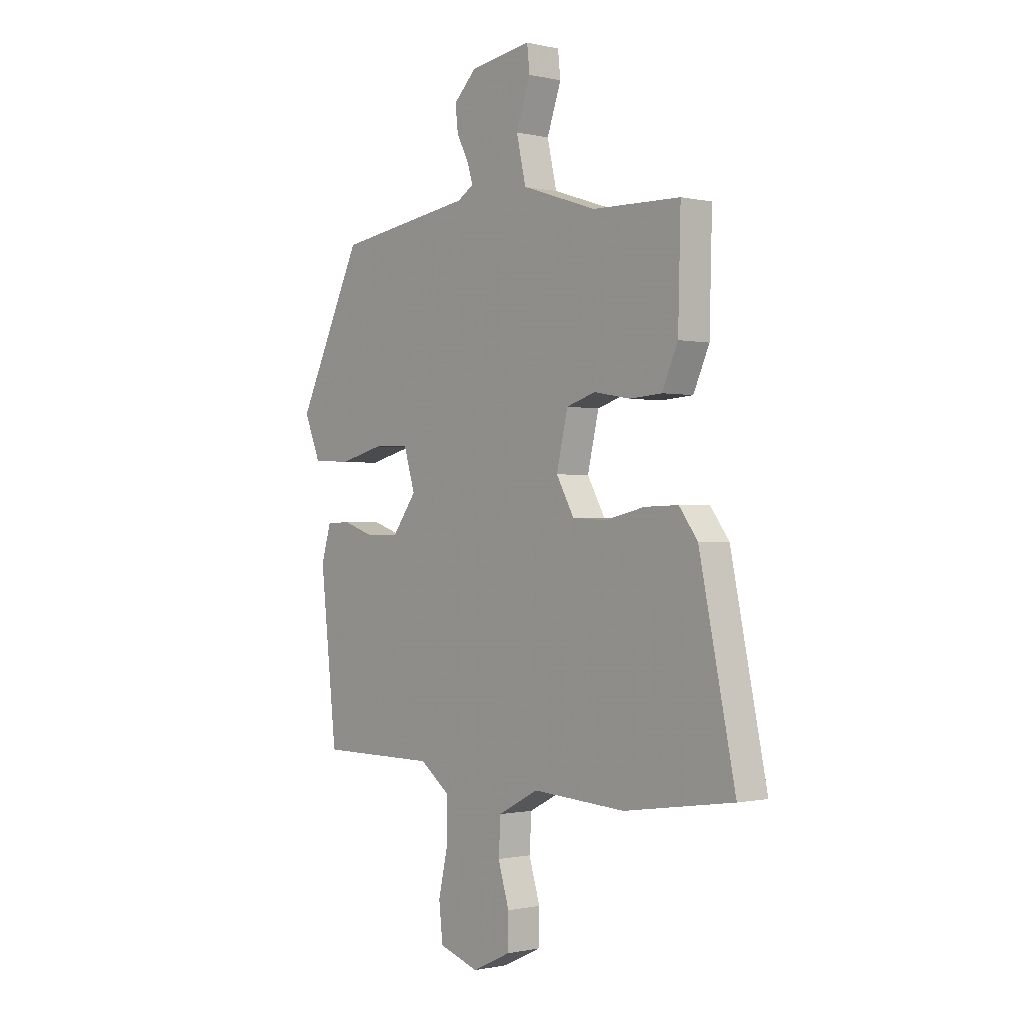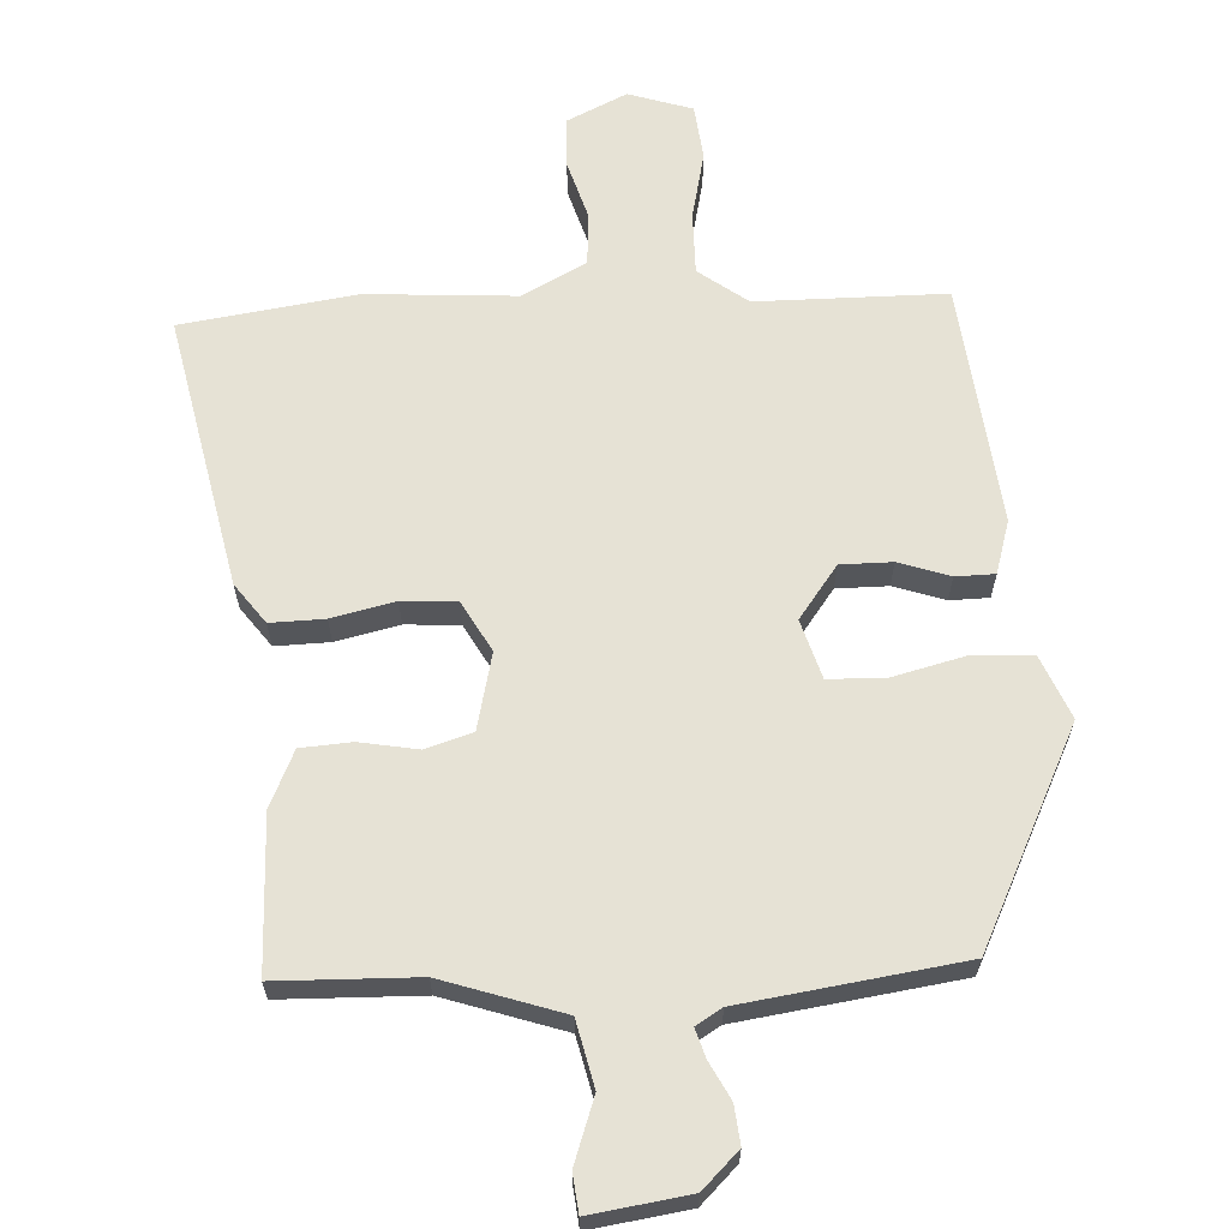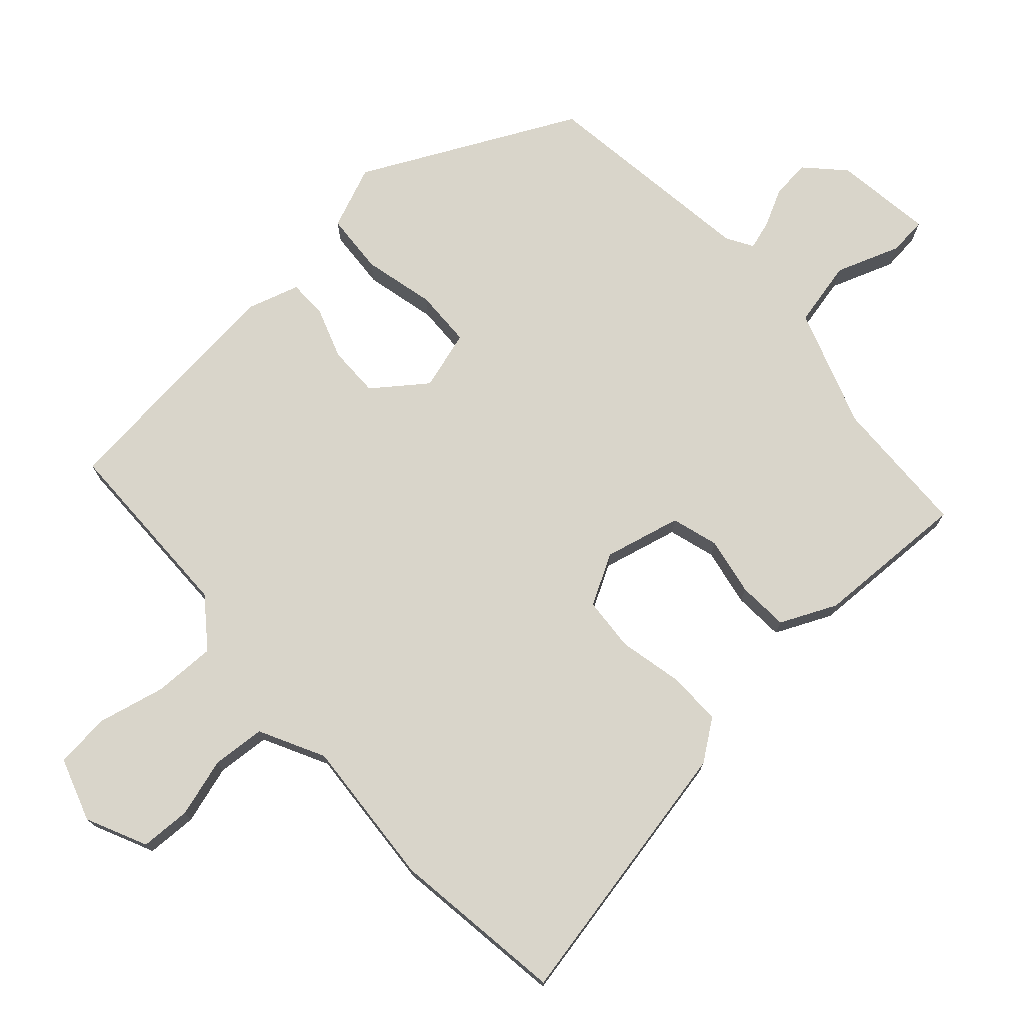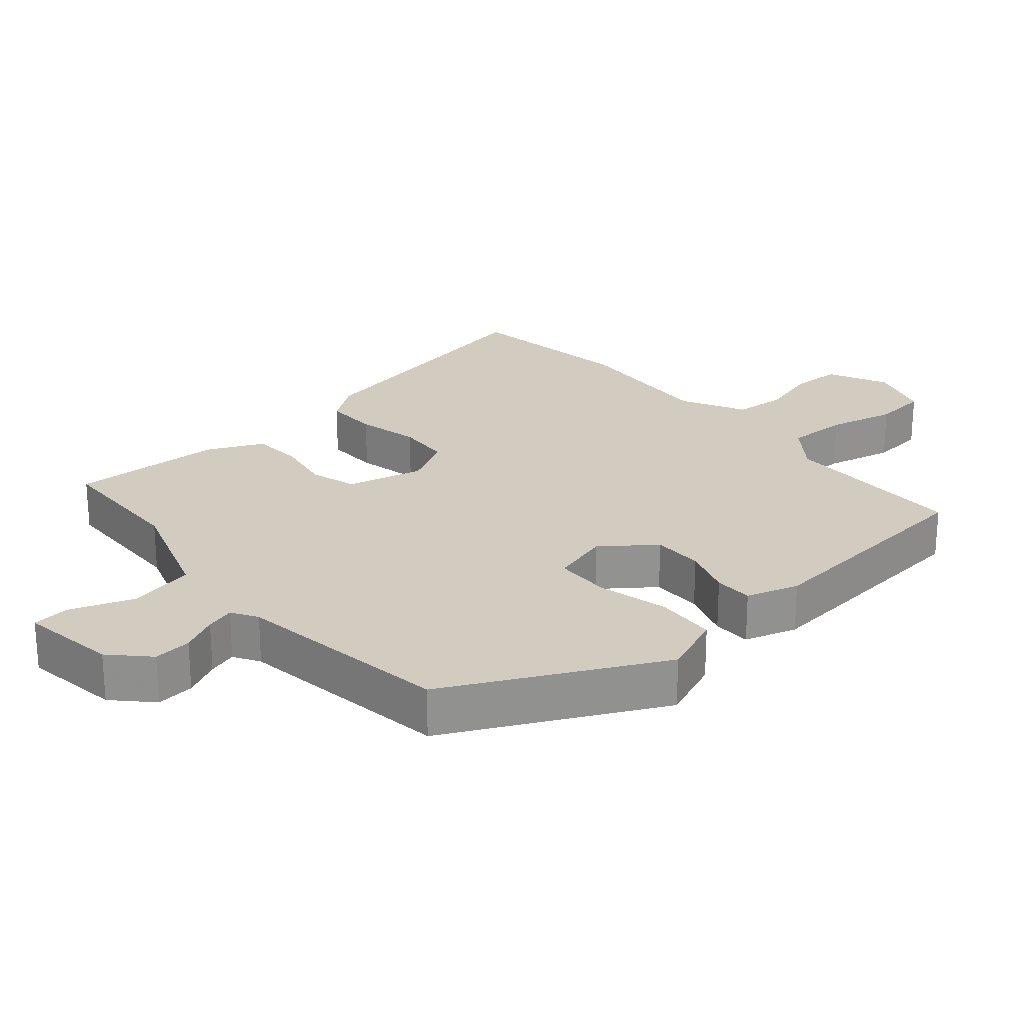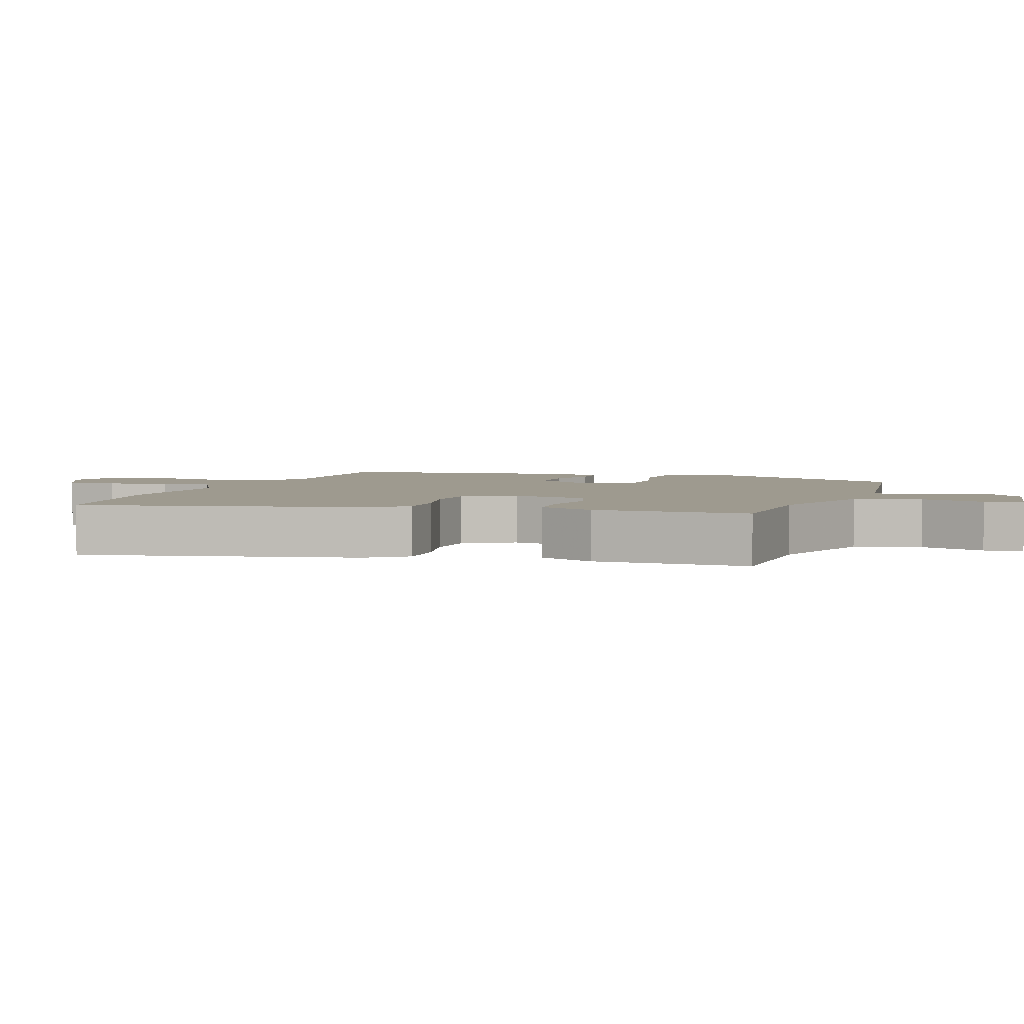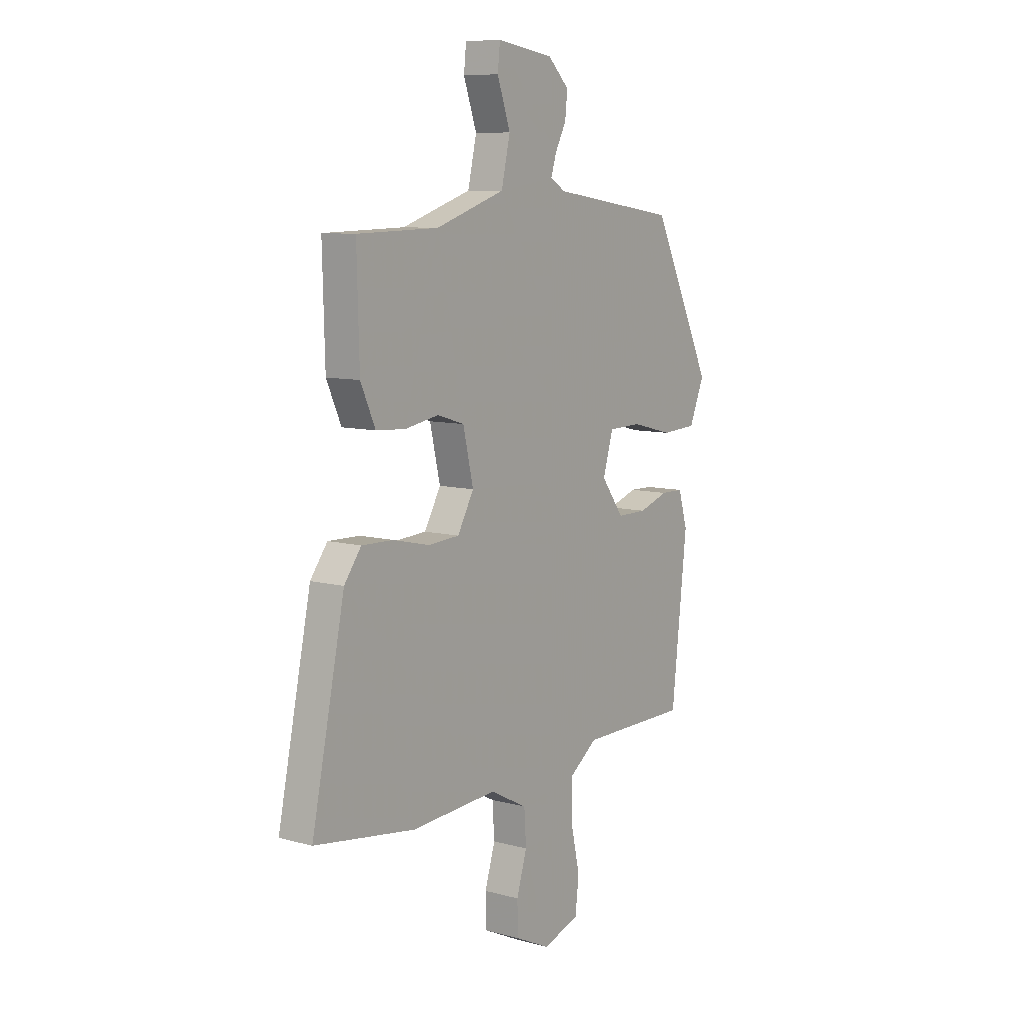
<metadata>
{"format":"obj","ext":"obj","renderer":"f3d","projection":"perspective","resolution":1024,"background":"white","views":[{"elev":-0.7,"azim":-130.0,"up":"+Z"},{"elev":64.0,"azim":-2.9,"up":"+Y"},{"elev":74.4,"azim":-131.6,"up":"+Y"},{"elev":24.1,"azim":49.7,"up":"+Y"},{"elev":3.6,"azim":-71.2,"up":"+Y"},{"elev":8.8,"azim":-54.0,"up":"+Z"}]}
</metadata>
<code>
v -0.354 0.07 -0.521
v -0.608 0.07 -0.484
v -0.525 0.07 -0.086
v -0.482 0.07 -0.028
v -0.403 0.07 -0.03
v -0.311 0.07 -0.051
v -0.232 0.07 -0.046
v -0.191 0.07 0.027
v -0.217 0.07 0.139
v -0.285 0.07 0.16
v -0.37 0.07 0.145
v -0.444 0.07 0.15
v -0.481 0.07 0.232
v -0.487 0.07 0.457
v -0.283 0.07 0.462
v -0.109 0.07 0.52
v -0.087 0.07 0.616
v -0.12 0.07 0.71
v -0.114 0.07 0.766
v 0.029 0.07 0.745
v 0.082 0.07 0.693
v 0.076 0.07 0.637
v 0.048 0.07 0.583
v 0.035 0.07 0.541
v 0.073 0.07 0.518
v 0.392 0.07 0.472
v 0.544 0.07 0.16
v 0.506 0.07 0.069
v 0.417 0.07 0.064
v 0.313 0.07 0.09
v 0.23 0.07 0.088
v 0.204 0.07 0.002
v 0.261 0.07 -0.075
v 0.336 0.07 -0.075
v 0.41 0.07 -0.05
v 0.467 0.07 -0.051
v 0.49 0.07 -0.128
v 0.451 0.07 -0.481
v 0.176 0.07 -0.482
v 0.105 0.07 -0.535
v 0.106 0.07 -0.626
v 0.128 0.07 -0.725
v 0.119 0.07 -0.805
v 0.026 0.07 -0.835
v -0.062 0.07 -0.793
v -0.064 0.07 -0.719
v -0.038 0.07 -0.634
v -0.043 0.07 -0.556
v -0.137 0.07 -0.507
v -0.354 0 -0.521
v -0.608 0 -0.484
v -0.525 0 -0.086
v -0.482 0 -0.028
v -0.403 0 -0.03
v -0.311 0 -0.051
v -0.232 0 -0.046
v -0.191 0 0.027
v -0.217 0 0.139
v -0.285 0 0.16
v -0.37 0 0.145
v -0.444 0 0.15
v -0.481 0 0.232
v -0.487 0 0.457
v -0.283 0 0.462
v -0.109 0 0.52
v -0.087 0 0.616
v -0.12 0 0.71
v -0.114 0 0.766
v 0.029 0 0.745
v 0.082 0 0.693
v 0.076 0 0.637
v 0.048 0 0.583
v 0.035 0 0.541
v 0.073 0 0.518
v 0.392 0 0.472
v 0.544 0 0.16
v 0.506 0 0.069
v 0.417 0 0.064
v 0.313 0 0.09
v 0.23 0 0.088
v 0.204 0 0.002
v 0.261 0 -0.075
v 0.336 0 -0.075
v 0.41 0 -0.05
v 0.467 0 -0.051
v 0.49 0 -0.128
v 0.451 0 -0.481
v 0.176 0 -0.482
v 0.105 0 -0.535
v 0.106 0 -0.626
v 0.128 0 -0.725
v 0.119 0 -0.805
v 0.026 0 -0.835
v -0.062 0 -0.793
v -0.064 0 -0.719
v -0.038 0 -0.634
v -0.043 0 -0.556
v -0.137 0 -0.507
f 45 46 47
f 44 45 47
f 43 44 47
f 42 43 47
f 41 42 47
f 40 41 47 48
f 39 40 48 49
f 37 38 39
f 36 37 39
f 35 36 39
f 34 35 39
f 1 2 3
f 49 1 3
f 39 49 3
f 34 39 3
f 33 34 3
f 28 29 30
f 27 28 30
f 26 27 30
f 25 26 30
f 24 25 30 31
f 21 22 23
f 20 21 23
f 19 20 23
f 18 19 23
f 17 18 23
f 16 17 23 24
f 24 31 32
f 16 24 32
f 15 16 32
f 13 14 15
f 12 13 15
f 11 12 15
f 10 11 15
f 3 4 5 6
f 3 6 7
f 33 3 7
f 32 33 7 8
f 15 32 8 9
f 9 10 15
f 96 95 94
f 96 94 93
f 96 93 92
f 96 92 91
f 96 91 90
f 97 96 90 89
f 98 97 89 88
f 88 87 86
f 88 86 85
f 88 85 84
f 88 84 83
f 52 51 50
f 52 50 98
f 52 98 88
f 52 88 83
f 52 83 82
f 79 78 77
f 79 77 76
f 79 76 75
f 79 75 74
f 80 79 74 73
f 72 71 70
f 72 70 69
f 72 69 68
f 72 68 67
f 72 67 66
f 73 72 66 65
f 81 80 73
f 81 73 65
f 81 65 64
f 64 63 62
f 64 62 61
f 64 61 60
f 64 60 59
f 55 54 53 52
f 56 55 52
f 56 52 82
f 57 56 82 81
f 58 57 81 64
f 64 59 58
f 1 50 51 2
f 2 51 52 3
f 3 52 53 4
f 4 53 54 5
f 5 54 55 6
f 6 55 56 7
f 7 56 57 8
f 8 57 58 9
f 9 58 59 10
f 10 59 60 11
f 11 60 61 12
f 12 61 62 13
f 13 62 63 14
f 14 63 64 15
f 15 64 65 16
f 16 65 66 17
f 17 66 67 18
f 18 67 68 19
f 19 68 69 20
f 20 69 70 21
f 21 70 71 22
f 22 71 72 23
f 23 72 73 24
f 24 73 74 25
f 25 74 75 26
f 26 75 76 27
f 27 76 77 28
f 28 77 78 29
f 29 78 79 30
f 30 79 80 31
f 31 80 81 32
f 32 81 82 33
f 33 82 83 34
f 34 83 84 35
f 35 84 85 36
f 36 85 86 37
f 37 86 87 38
f 38 87 88 39
f 39 88 89 40
f 40 89 90 41
f 41 90 91 42
f 42 91 92 43
f 43 92 93 44
f 44 93 94 45
f 45 94 95 46
f 46 95 96 47
f 47 96 97 48
f 48 97 98 49
f 49 98 50 1

</code>
